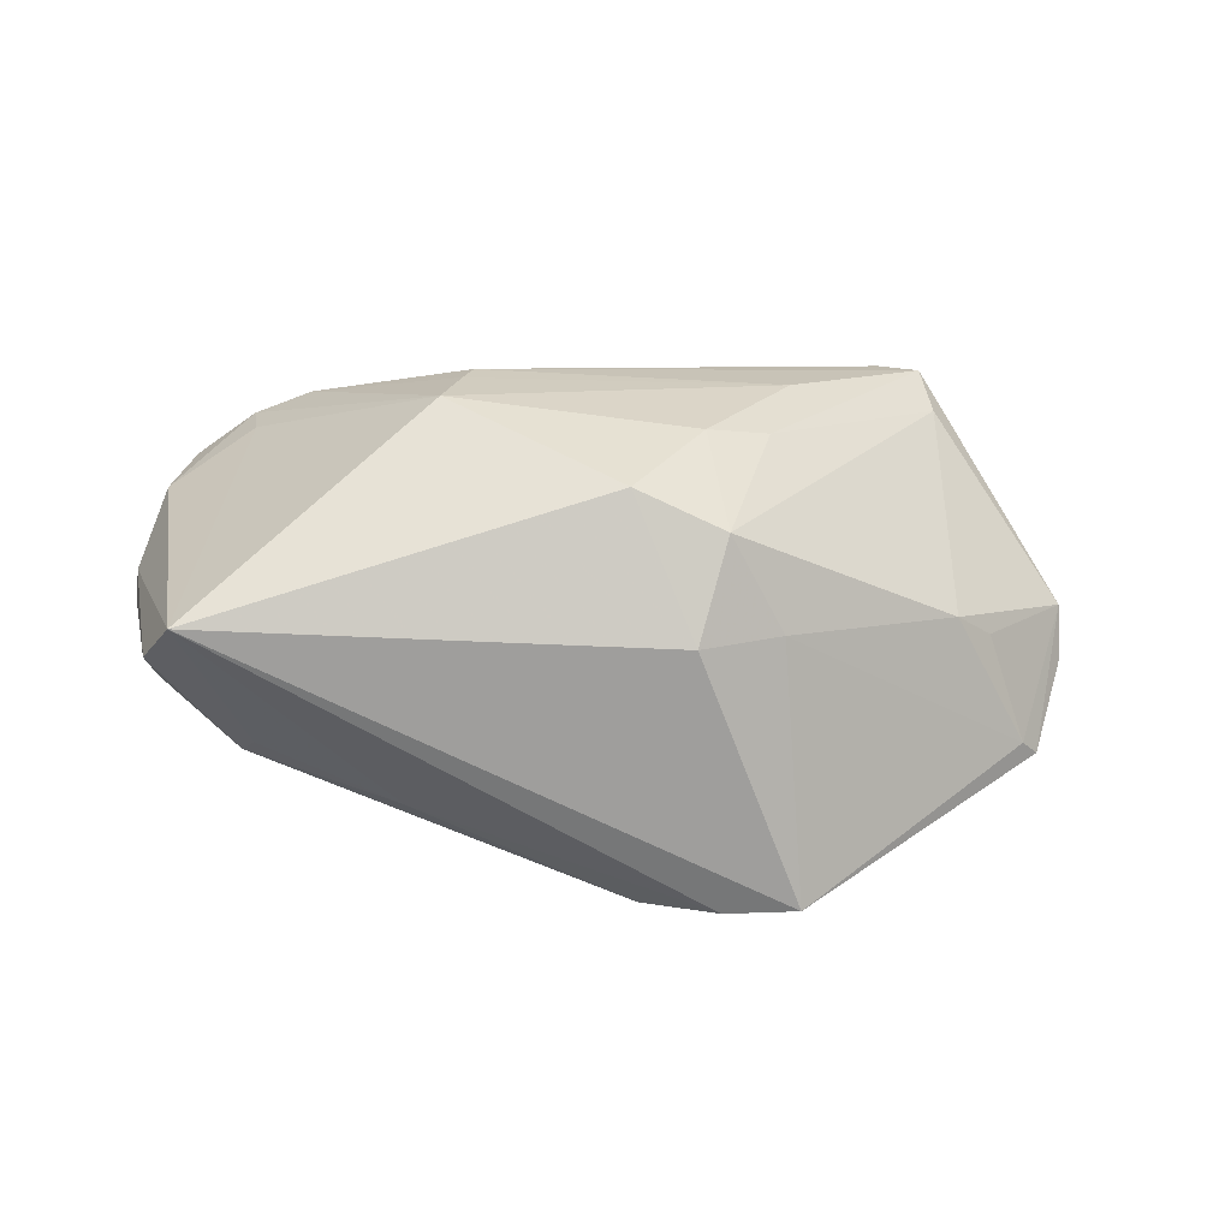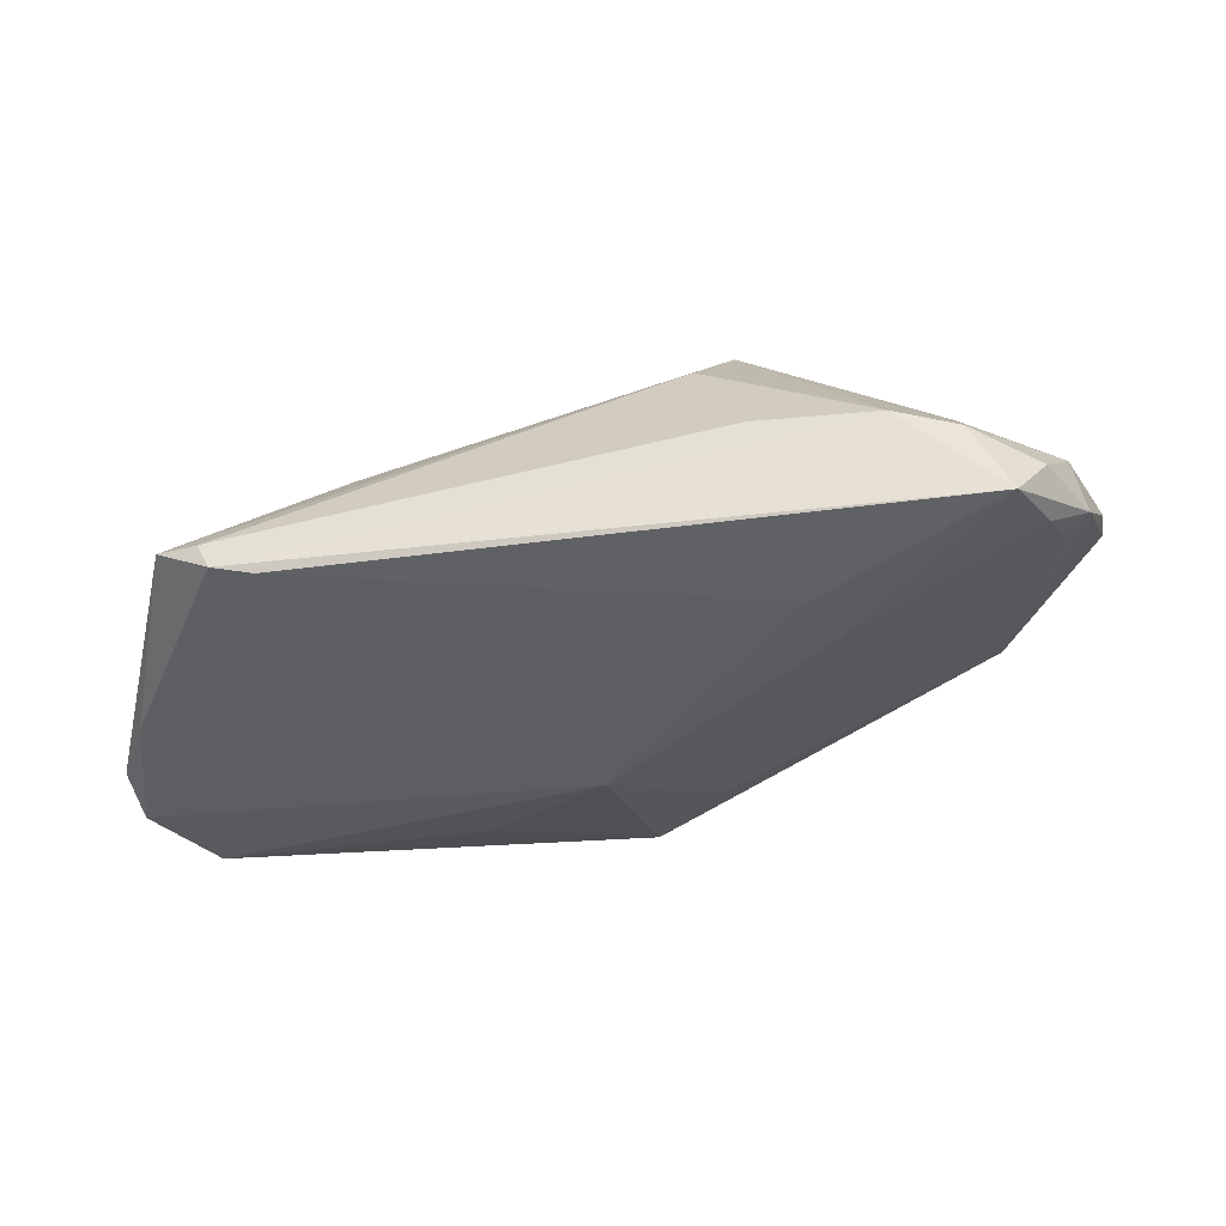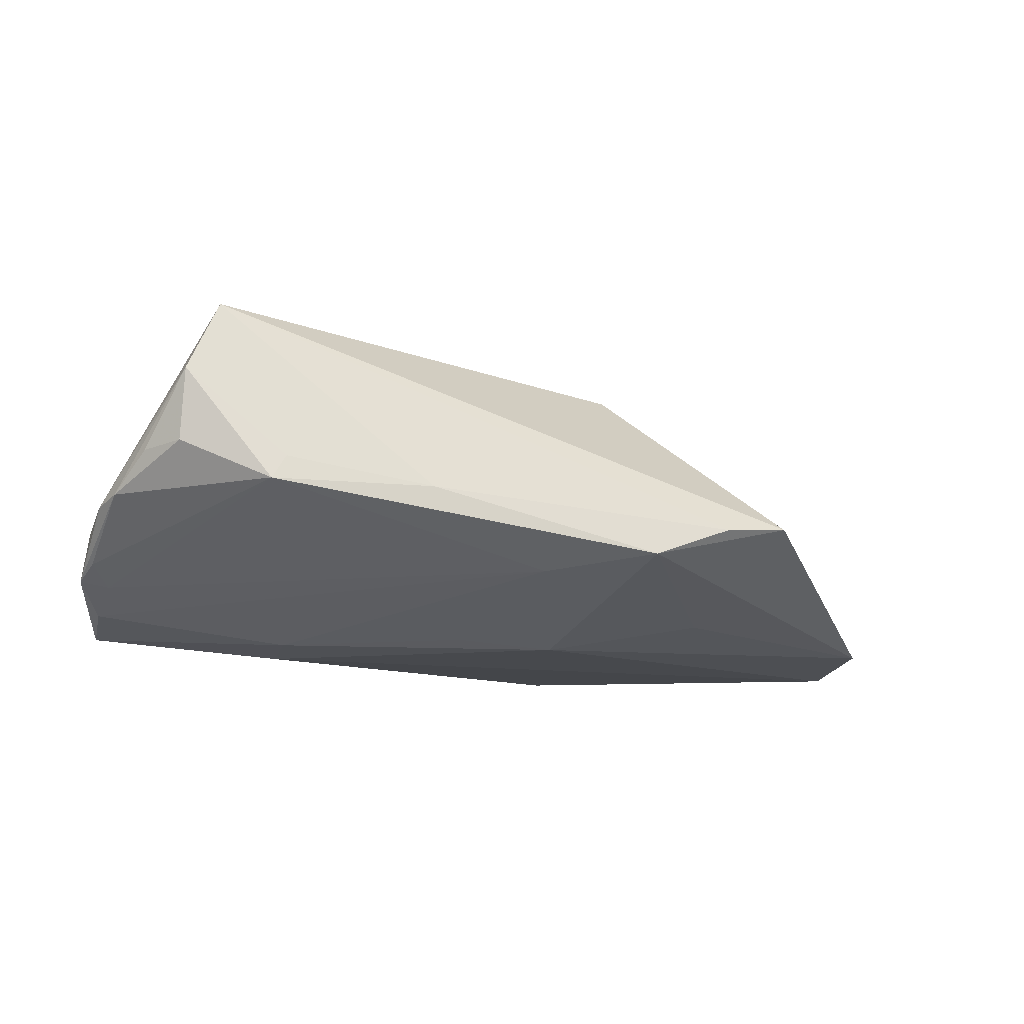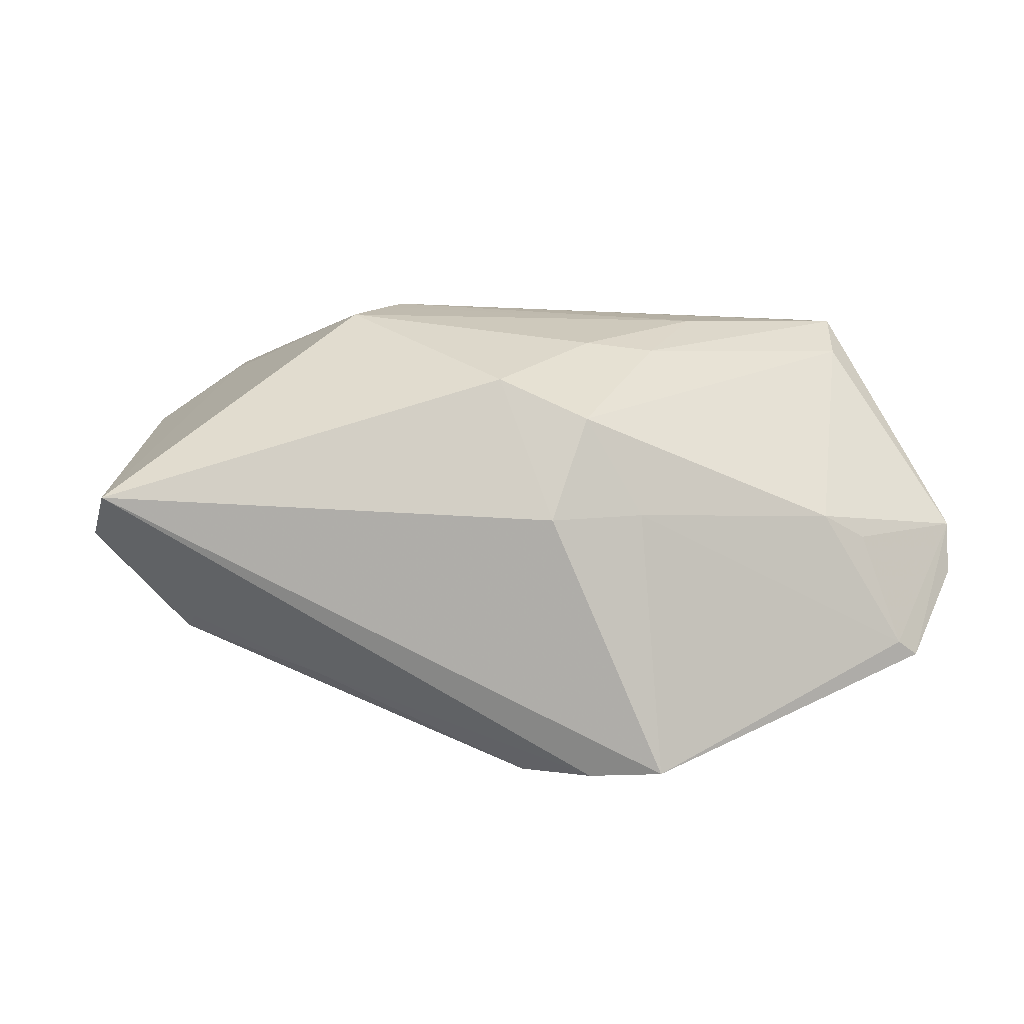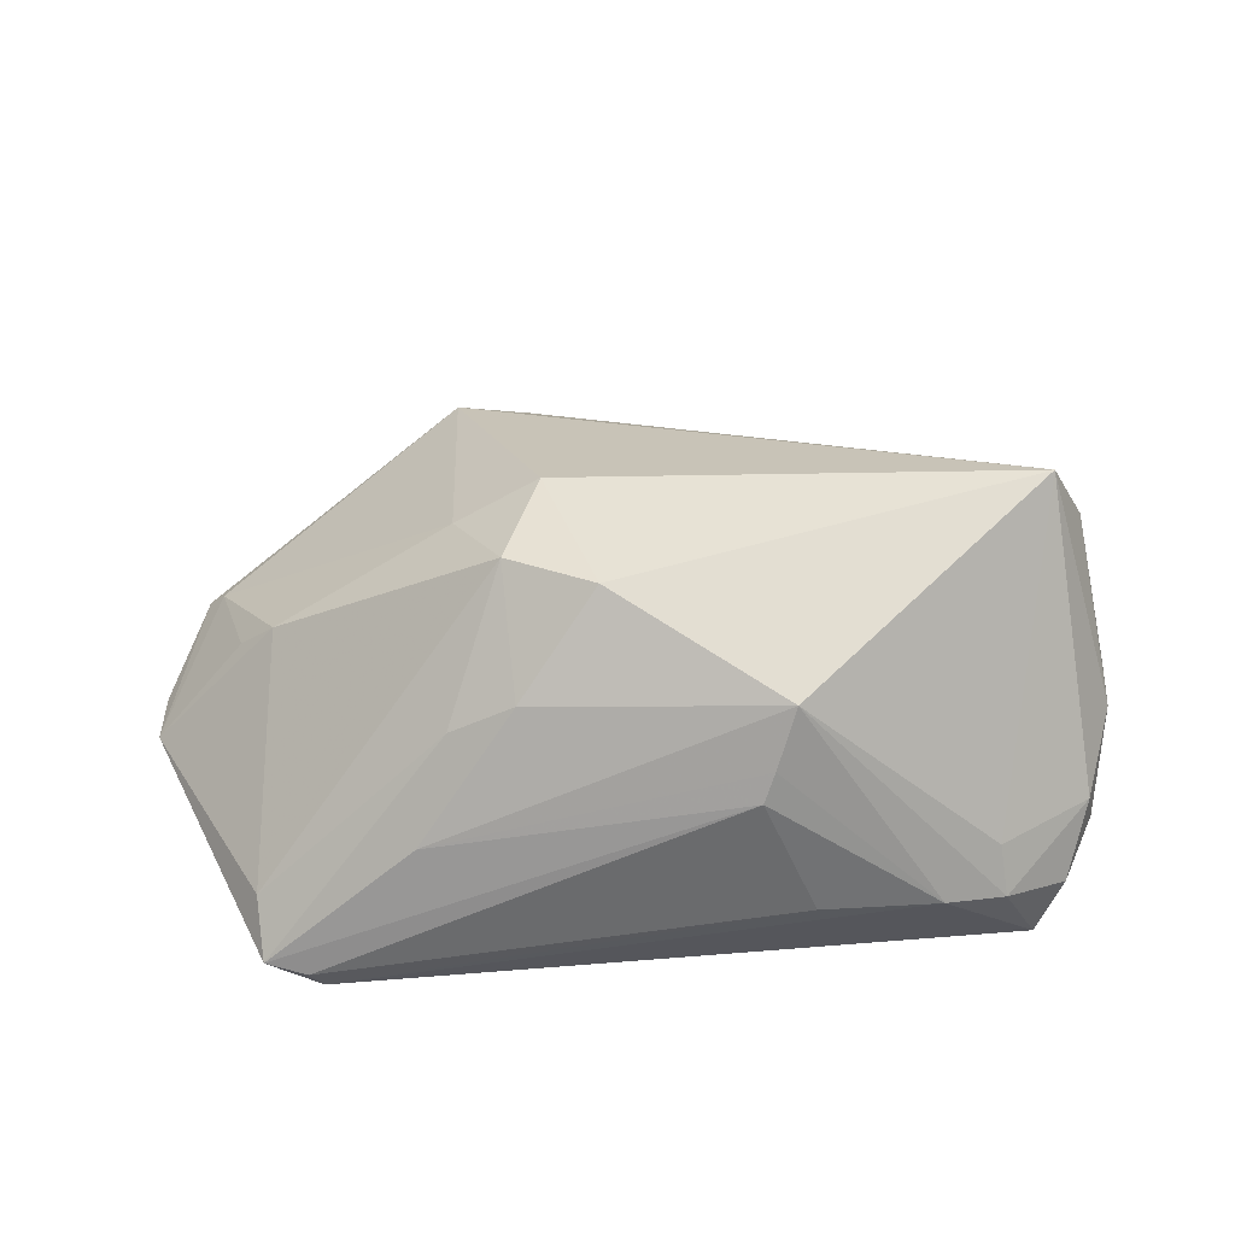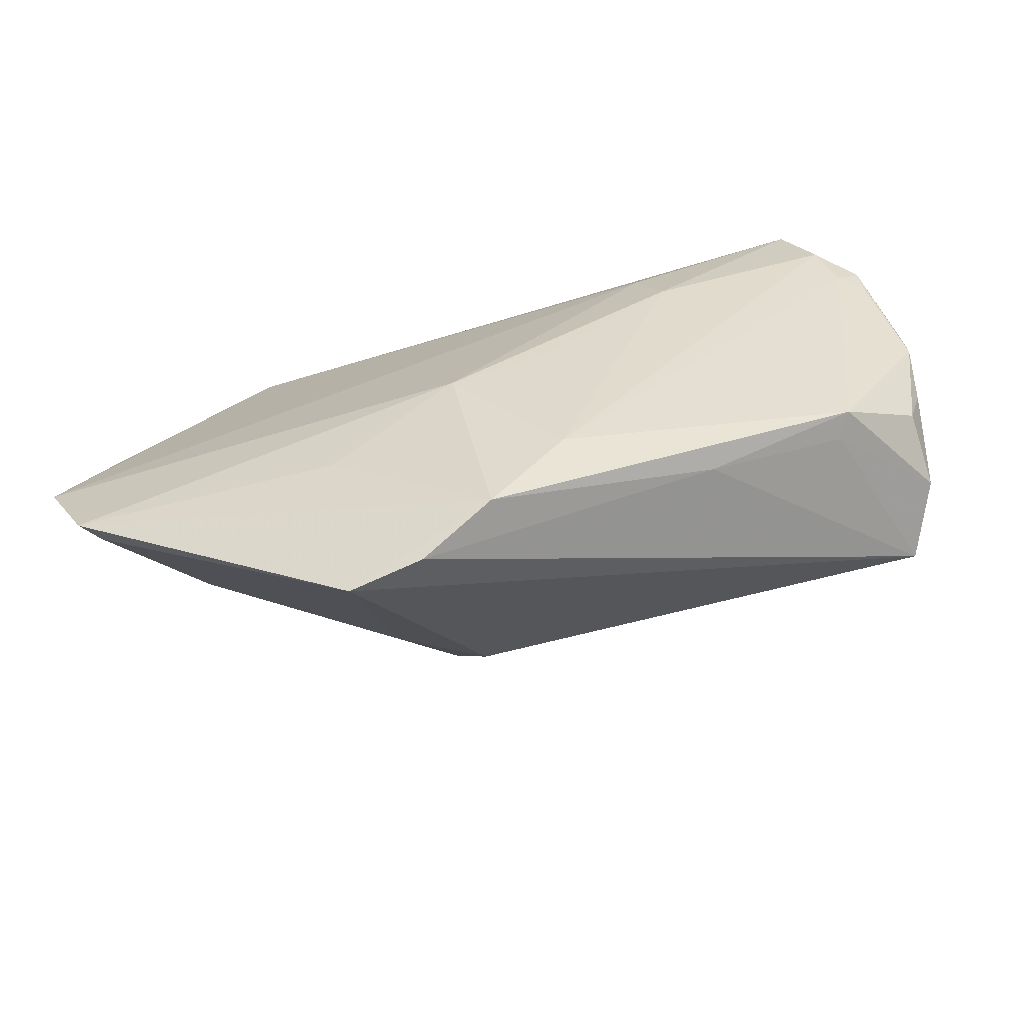
<metadata>
{"format":"obj","ext":"obj","renderer":"f3d","projection":"perspective","resolution":1024,"background":"white","views":[{"elev":69.9,"azim":-6.1,"up":"+Z"},{"elev":-38.9,"azim":-170.9,"up":"+Z"},{"elev":-12.0,"azim":-36.9,"up":"+Z"},{"elev":-29.8,"azim":11.2,"up":"+Y"},{"elev":59.7,"azim":175.8,"up":"+Z"},{"elev":-73.9,"azim":-163.1,"up":"+Y"}]}
</metadata>
<code>
v -0.03366 0.03263 -0.002927
v -0.05657 -0.002886 0.005601
v -0.05448 -0.009025 0.006171
v -0.00768 -0.02898 -0.009694
v 0.05066 0.02309 -0.008008
v -0.05512 0.01929 -0.009421
v 0.0648 -0.004074 -0.01589
v 0.02541 0.01292 0.0124
v -0.05448 -0.01014 0.01609
v -0.01283 0.02298 0.01649
v -0.01128 0.02555 0.01337
v 0.01691 0.01236 0.01689
v 0.04473 0.03261 -0.01206
v 0.02267 -0.04555 -0.002842
v -0.01565 0.01771 0.02271
v 0.0378 0.03194 -0.01656
v 0.05609 -0.02384 -0.01324
v 0.01276 -0.04458 -0.003882
v 0.05021 0.03095 -0.01127
v -0.02539 -0.02743 0.0003255
v -0.05529 0.0151 -0.007505
v -0.04526 -0.01801 0.0005326
v 0.03006 0.0237 0.003361
v -0.01795 0.03263 -0.002291
v 0.06414 -0.01094 -0.01806
v 0.04306 0.03263 -0.01552
v 0.05828 -0.02459 -0.01613
v 0.02282 -0.02602 -0.01451
v -0.05781 0.003371 0.0002965
v -0.05204 0.01649 -0.01034
v -0.05773 0.008275 -0.0007454
v -0.05029 0.02324 -0.01349
v 0.04762 -0.01015 0.0006939
v -0.006636 -0.007071 -0.0167
v 0.0176 -0.004451 0.0234
v 0.005365 -0.01319 -0.0179
v 0.05966 0.005683 -0.01654
v -0.04977 -0.0105 0.0258
v 0.05243 -0.01112 -0.00459
v -0.04181 0.03135 -0.005201
v 0.002603 -0.04106 -0.007844
v 0.006218 0.001625 0.02607
v -0.05038 0.02807 -0.009395
v -0.05353 0.02024 -0.002215
v -0.02609 0.01102 -0.01713
v 0.01219 -0.01775 0.02004
v -0.04324 -0.01837 0.003791
v 0.02347 -0.01524 0.0148
v -0.02284 0.01907 -0.01806
v -0.04111 0.02669 4.32e-06
v -0.04659 0.03177 -0.01574
f 15 12 23
f 50 38 15
f 11 23 19
f 42 12 15
f 15 38 42
f 7 37 19
f 25 37 7
f 27 25 7
f 49 51 16
f 16 25 49
f 16 37 25
f 36 25 27
f 49 25 36
f 20 38 47
f 15 1 40
f 40 50 15
f 40 51 43
f 1 51 40
f 1 11 24
f 15 23 10
f 23 11 10
f 10 1 15
f 10 11 1
f 38 50 44
f 44 40 43
f 50 40 44
f 47 38 9
f 43 51 6
f 6 44 43
f 14 41 27
f 5 7 19
f 7 5 33
f 19 37 26
f 37 16 26
f 1 24 26
f 26 51 1
f 26 16 51
f 27 41 28
f 28 36 27
f 41 36 28
f 31 6 29
f 44 6 31
f 29 9 31
f 38 44 31
f 31 9 38
f 32 6 51
f 22 3 29
f 47 9 22
f 9 3 22
f 22 20 47
f 41 20 22
f 18 14 38
f 41 14 18
f 38 20 18
f 18 20 41
f 8 5 19
f 19 23 8
f 8 23 12
f 7 33 39
f 19 26 13
f 13 26 24
f 13 11 19
f 13 24 11
f 2 9 29
f 29 3 2
f 2 3 9
f 45 32 51
f 45 51 49
f 49 36 45
f 29 6 21
f 21 22 29
f 41 22 4
f 32 45 4
f 4 36 41
f 6 32 30
f 30 21 6
f 22 21 30
f 32 4 30
f 30 4 22
f 27 7 17
f 7 39 17
f 17 39 33
f 17 14 27
f 17 48 14
f 33 48 17
f 34 45 36
f 36 4 34
f 34 4 45
f 14 48 46
f 38 14 46
f 46 42 38
f 35 46 48
f 35 48 33
f 42 46 35
f 35 33 5
f 12 42 35
f 5 8 35
f 35 8 12

</code>
